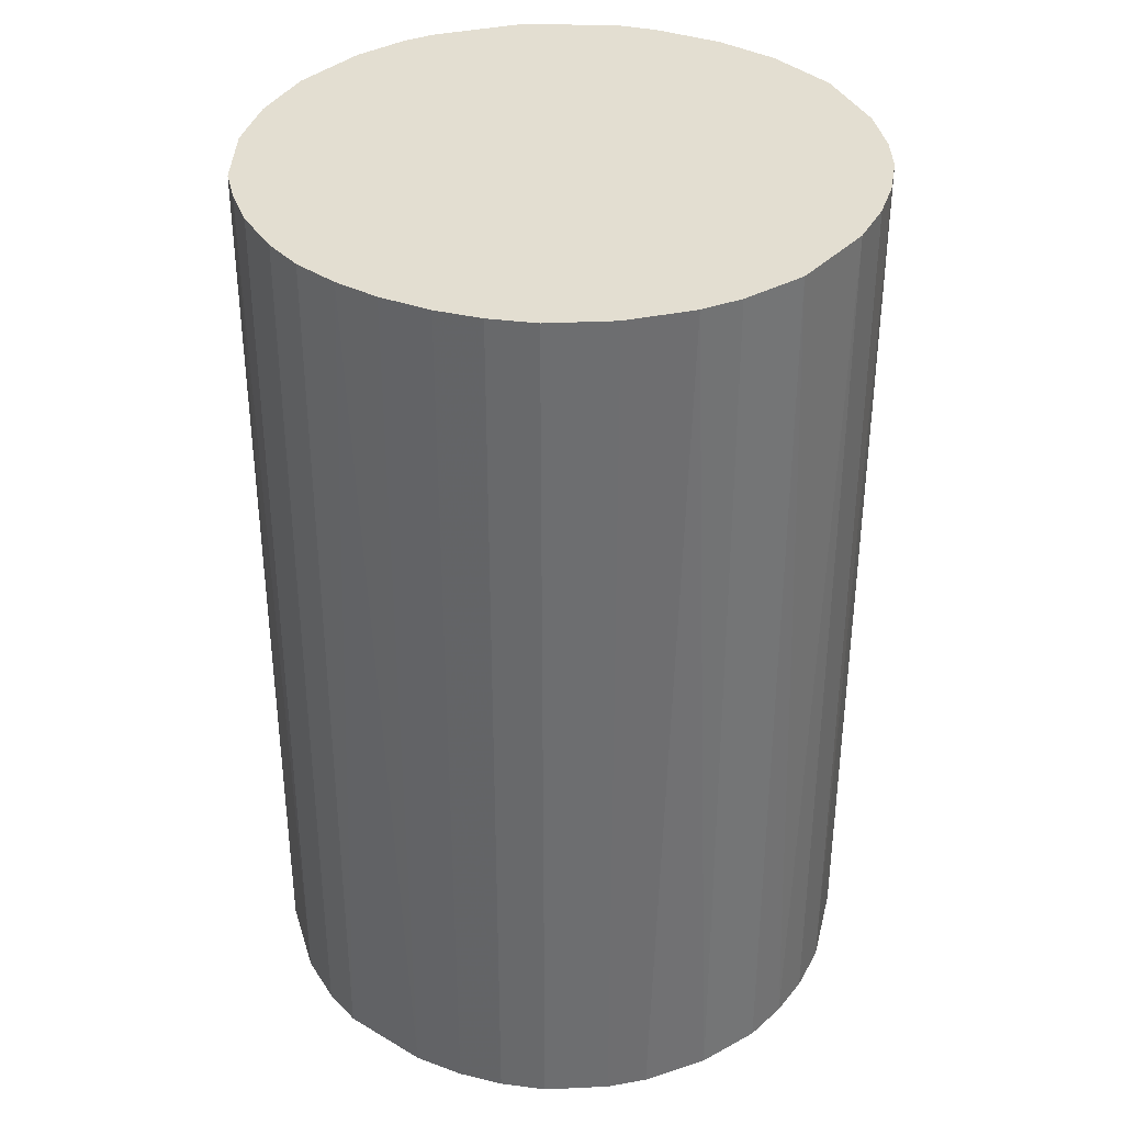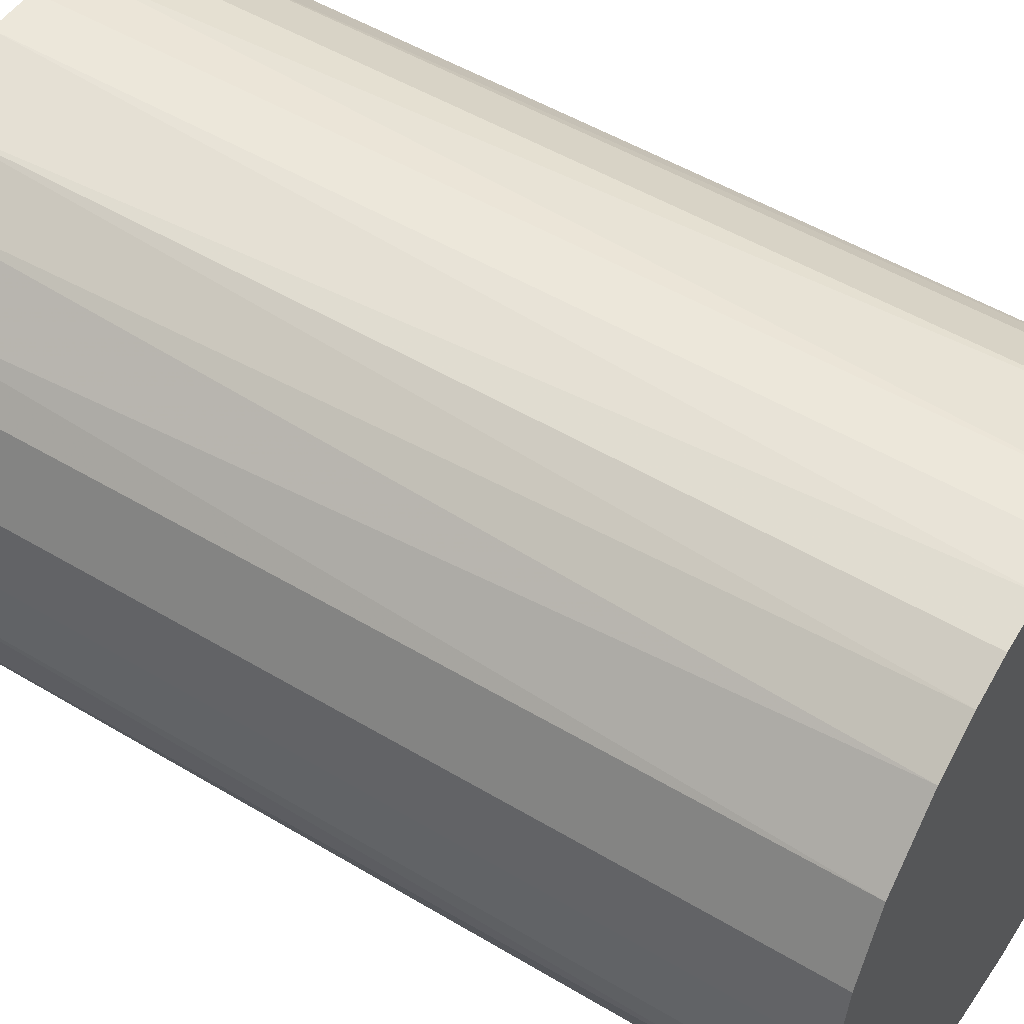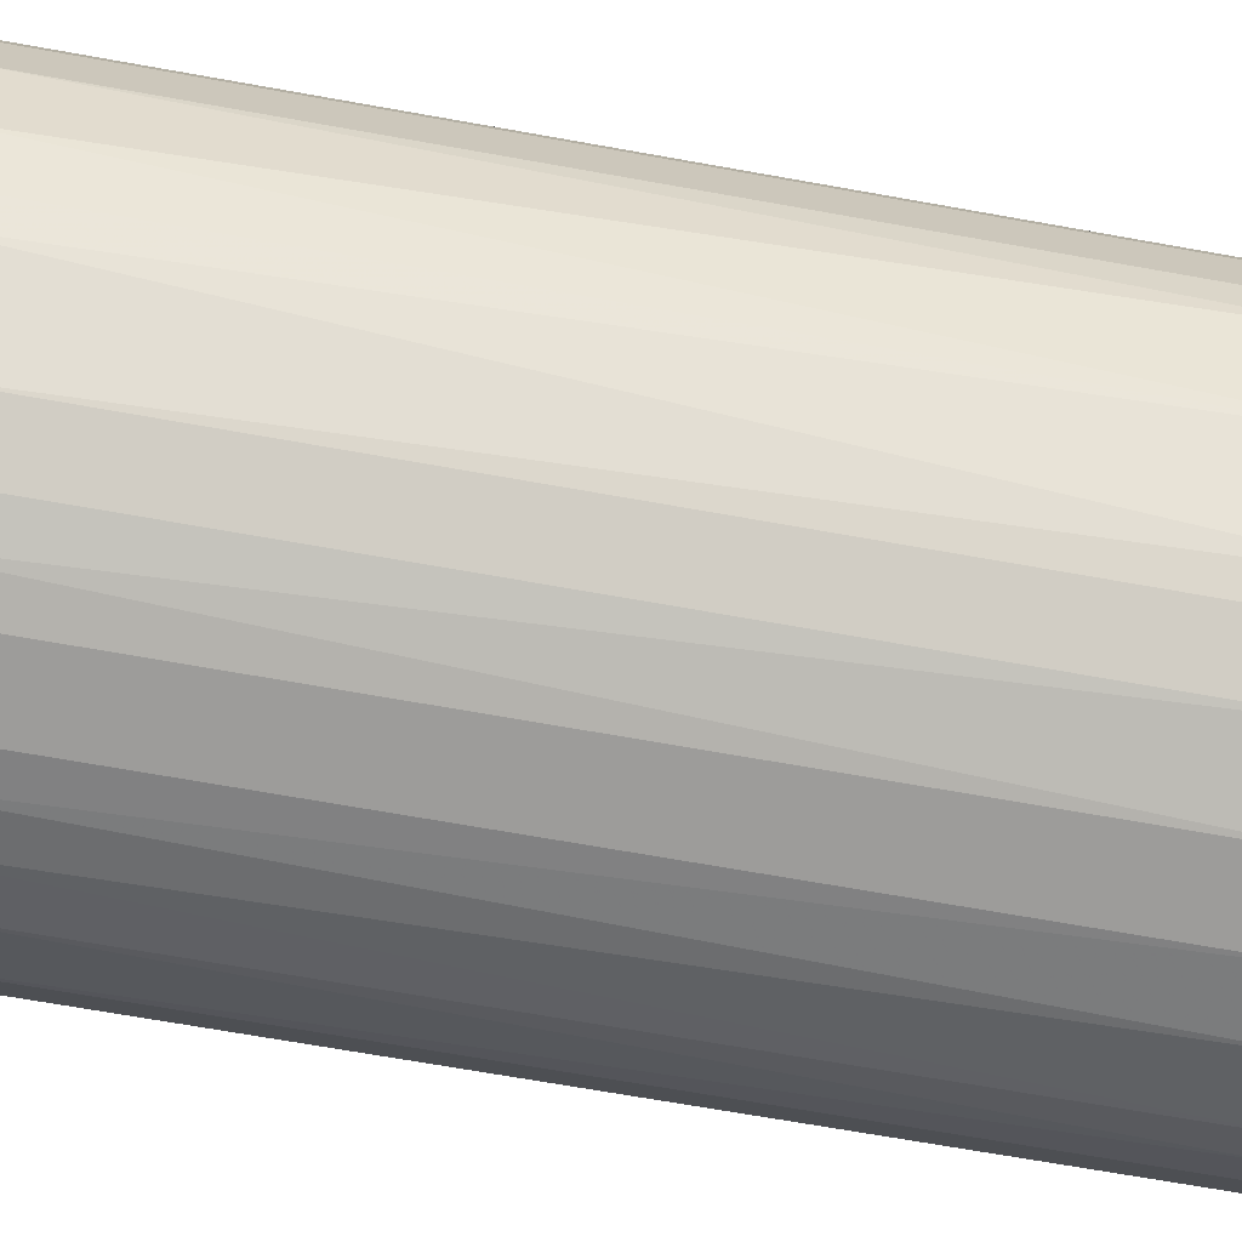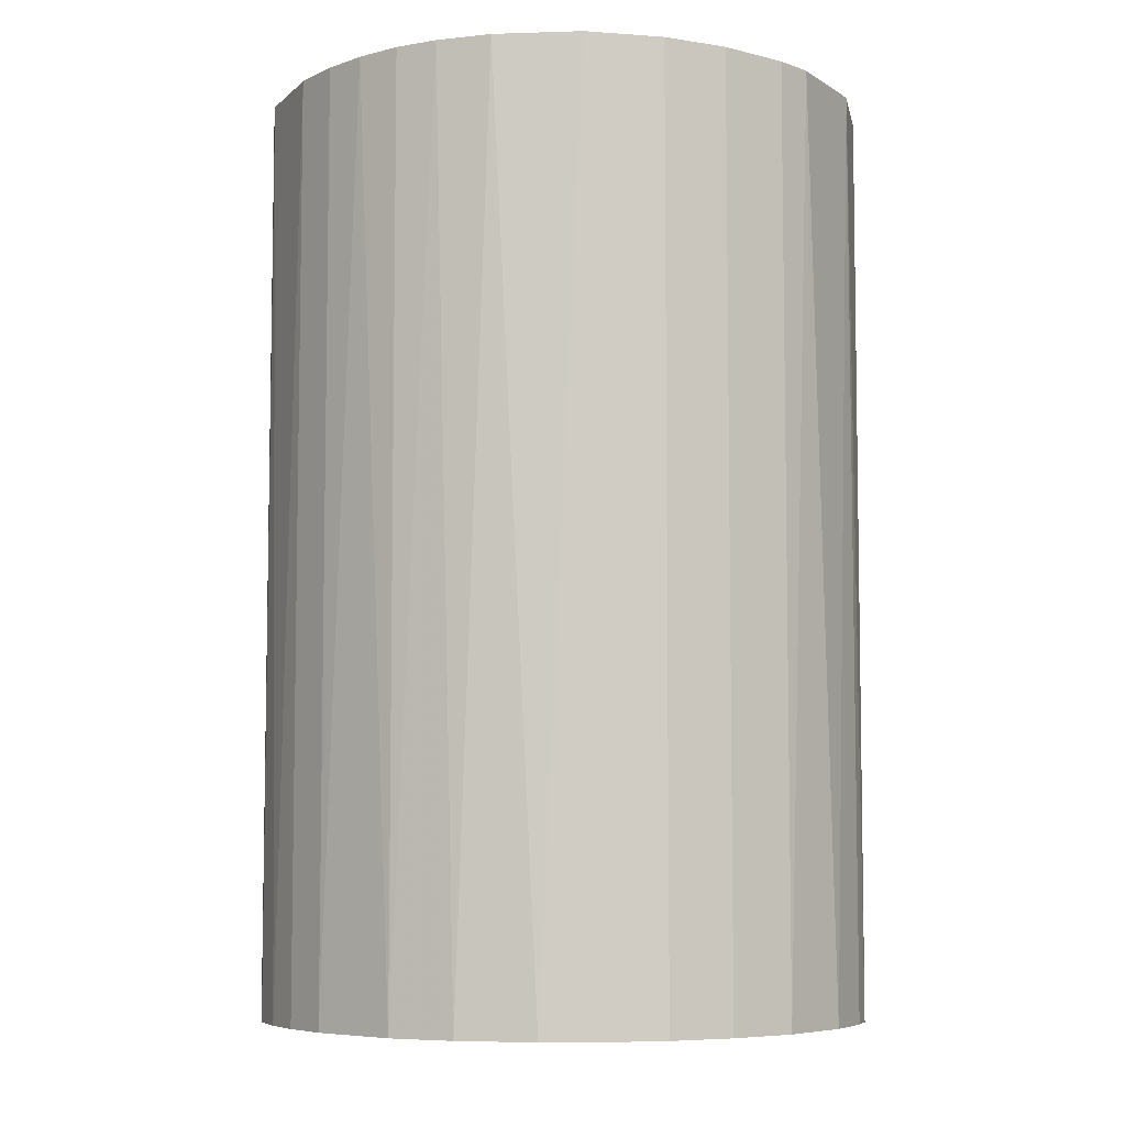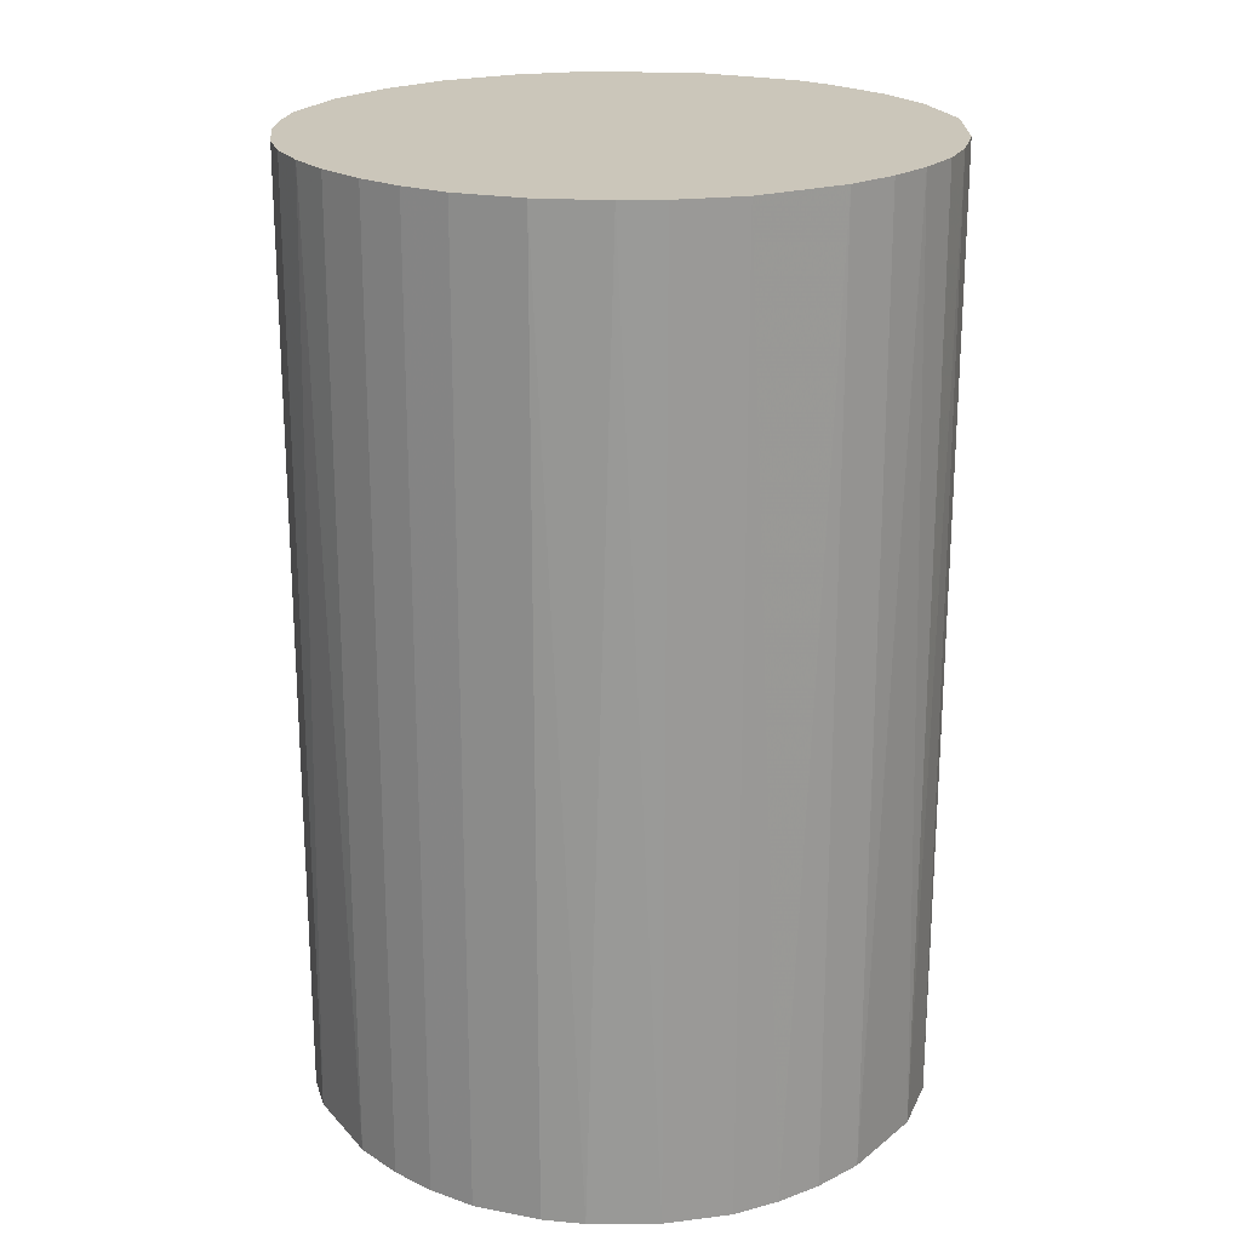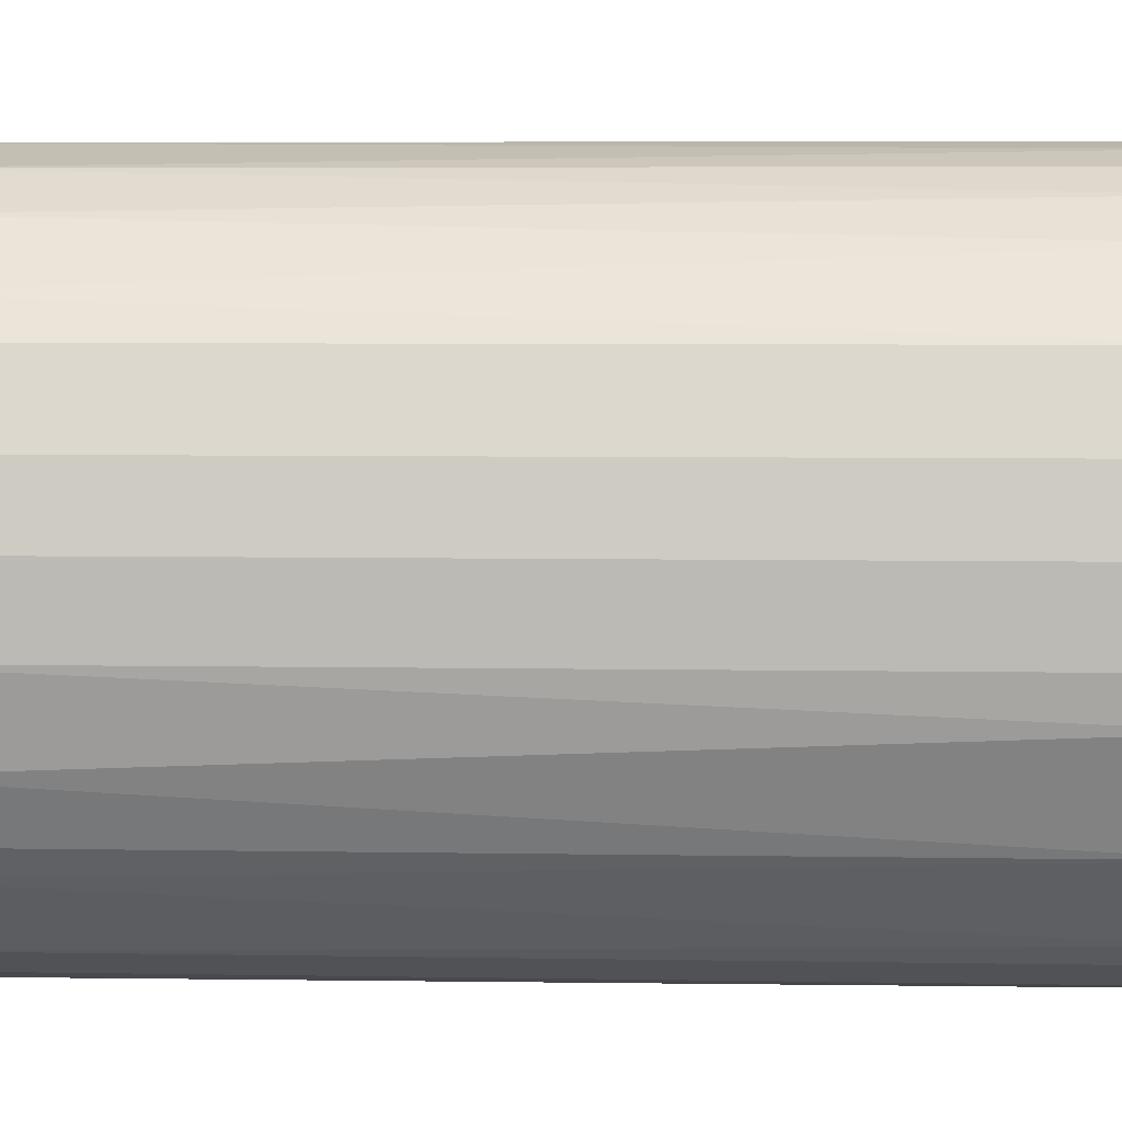
<metadata>
{"format":"obj","ext":"obj","renderer":"f3d","projection":"perspective","resolution":1024,"background":"white","views":[{"elev":36.0,"azim":115.6,"up":"+Z"},{"elev":50.6,"azim":-56.7,"up":"+Y"},{"elev":-70.0,"azim":-100.1,"up":"+Y"},{"elev":-6.6,"azim":-126.6,"up":"+Z"},{"elev":21.1,"azim":138.3,"up":"+Z"},{"elev":5.8,"azim":-87.0,"up":"+Y"}]}
</metadata>
<code>
o convex_0
v -0.02416 -0.003041 -0.03707
v 0.02424 0.0021 0.03707
v 0.02373 0.005705 0.03707
v 0.02373 0.005705 -0.03707
v 0.005705 -0.02364 -0.03707
v -0.0154 -0.019 0.03707
v -0.009223 0.02269 0.03707
v 0.0021 0.02424 -0.03707
v 0.016 -0.01849 0.03707
v -0.02416 0.002616 0.03707
v -0.01849 0.016 -0.03707
v 0.01394 0.02012 0.03707
v 0.02115 -0.01231 -0.03707
v -0.01334 -0.02055 -0.03707
v -0.003045 -0.02416 0.03707
v 0.01806 0.01652 -0.03707
v -0.02055 -0.01334 0.03707
v -0.02055 0.01343 0.03707
v 0.0021 0.02424 0.03707
v 0.02373 -0.005618 0.03707
v -0.02312 0.007766 -0.03707
v -0.009223 0.02269 -0.03707
v -0.02055 -0.01334 -0.03707
v 0.00931 0.02269 -0.03707
v 0.007766 -0.02312 0.03707
v 0.01343 -0.02055 -0.03707
v -0.006134 -0.02364 -0.03707
v 0.02424 -0.002013 -0.03707
v 0.02012 0.01394 0.03707
v -0.02364 -0.00613 0.03707
v -0.01592 0.01858 0.03707
v -0.009223 -0.02261 0.03707
v 0.02115 -0.01231 0.03707
v 0.02269 0.009305 -0.03707
v -0.002013 0.02424 -0.03707
v 0.00931 0.02269 0.03707
v 0.01858 -0.01591 -0.03707
v -0.01386 0.02012 -0.03707
v 0.02269 -0.009223 -0.03707
v 0.002616 -0.02416 -0.03707
v -0.02261 -0.009223 -0.03707
v -0.005618 0.02372 0.03707
v -0.02312 0.007766 0.03707
v 0.002616 -0.02416 0.03707
v 0.01394 0.02012 -0.03707
v -0.02416 0.002616 -0.03707
v -0.01901 -0.0154 -0.03707
v -0.02055 0.01343 -0.03707
v 0.01343 -0.02055 0.03707
v 0.02269 0.009305 0.03707
v 0.00931 -0.02261 -0.03707
v 0.01652 0.01806 0.03707
v 0.005705 0.02372 -0.03707
v -0.01231 0.02115 0.03707
v 0.02012 0.01394 -0.03707
v -0.003045 -0.02416 -0.03707
v -0.02416 -0.003041 0.03707
v 0.01858 -0.01591 0.03707
v 0.02269 -0.009223 0.03707
v -0.002013 0.02424 0.03707
v 0.02424 0.0021 -0.03707
v 0.02424 -0.002013 0.03707
v -0.009223 -0.02261 -0.03707
v -0.01334 -0.02055 0.03707
f 14 32 64
f 3 2 4
f 1 4 5
f 2 3 6
f 6 3 7
f 4 1 8
f 2 6 9
f 6 7 10
f 8 1 11
f 7 3 12
f 5 4 13
f 1 5 14
f 9 6 15
f 4 8 16
f 6 10 17
f 10 7 18
f 7 12 19
f 2 9 20
f 11 1 21
f 8 11 22
f 1 14 23
f 16 8 24
f 9 15 25
f 5 13 26
f 14 5 27
f 13 4 28
f 12 3 29
f 17 10 30
f 18 7 31
f 11 18 31
f 15 6 32
f 27 15 32
f 20 9 33
f 3 4 34
f 4 16 34
f 19 8 35
f 8 22 35
f 19 12 36
f 12 24 36
f 26 13 37
f 9 26 37
f 13 33 37
f 22 11 38
f 11 31 38
f 13 28 39
f 28 20 39
f 33 13 39
f 27 5 40
f 1 23 41
f 23 17 41
f 30 1 41
f 17 30 41
f 7 19 42
f 22 7 42
f 35 22 42
f 10 18 43
f 21 10 43
f 18 21 43
f 5 25 44
f 25 15 44
f 40 5 44
f 15 40 44
f 16 24 45
f 24 12 45
f 1 10 46
f 21 1 46
f 10 21 46
f 14 6 47
f 6 17 47
f 23 14 47
f 17 23 47
f 18 11 48
f 11 21 48
f 21 18 48
f 9 25 49
f 26 9 49
f 29 3 50
f 3 34 50
f 34 29 50
f 25 5 51
f 5 26 51
f 49 25 51
f 26 49 51
f 12 29 52
f 29 16 52
f 45 12 52
f 16 45 52
f 8 19 53
f 24 8 53
f 19 36 53
f 36 24 53
f 7 22 54
f 31 7 54
f 22 38 54
f 38 31 54
f 16 29 55
f 34 16 55
f 29 34 55
f 15 27 56
f 40 15 56
f 27 40 56
f 10 1 57
f 1 30 57
f 30 10 57
f 33 9 58
f 9 37 58
f 37 33 58
f 20 33 59
f 39 20 59
f 33 39 59
f 19 35 60
f 42 19 60
f 35 42 60
f 4 2 61
f 28 4 61
f 28 61 62
f 2 20 62
f 20 28 62
f 61 2 62
f 14 27 63
f 32 14 63
f 27 32 63
f 6 14 64
f 32 6 64

</code>
